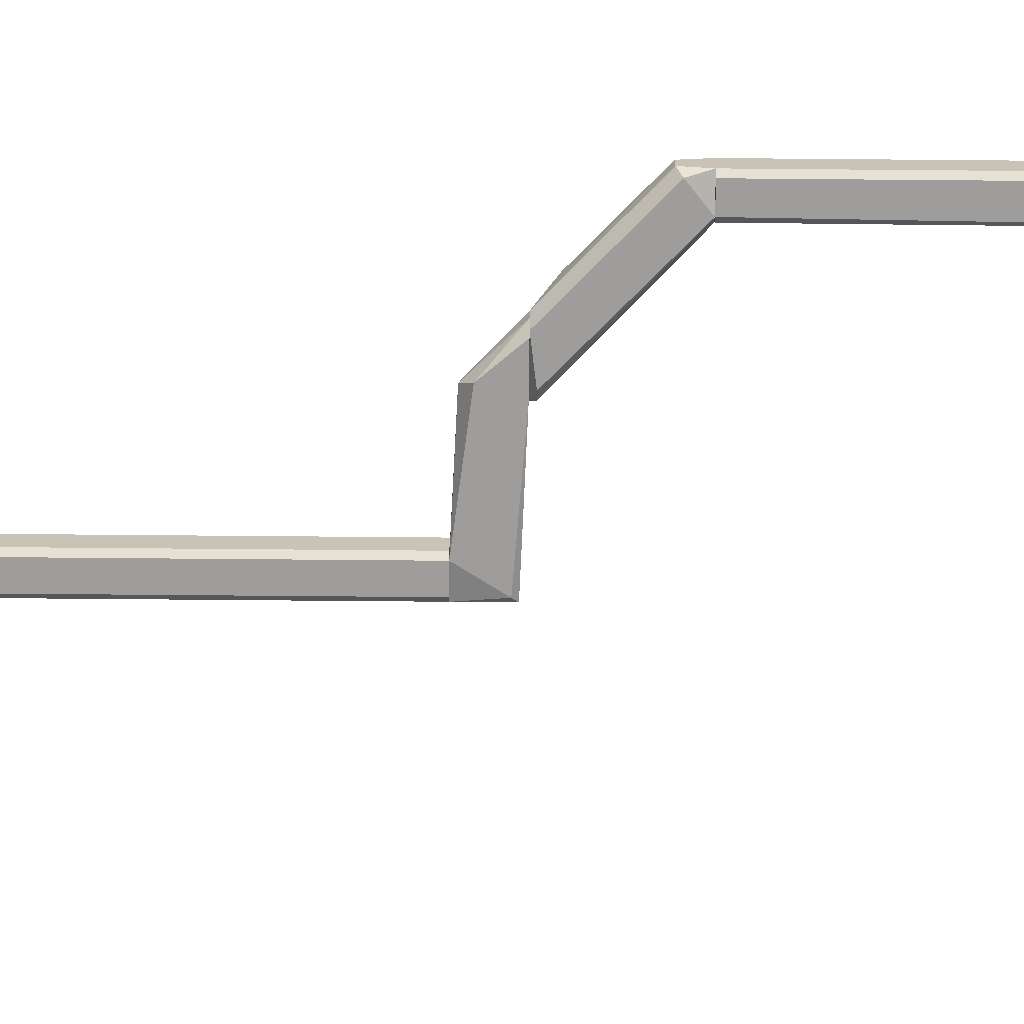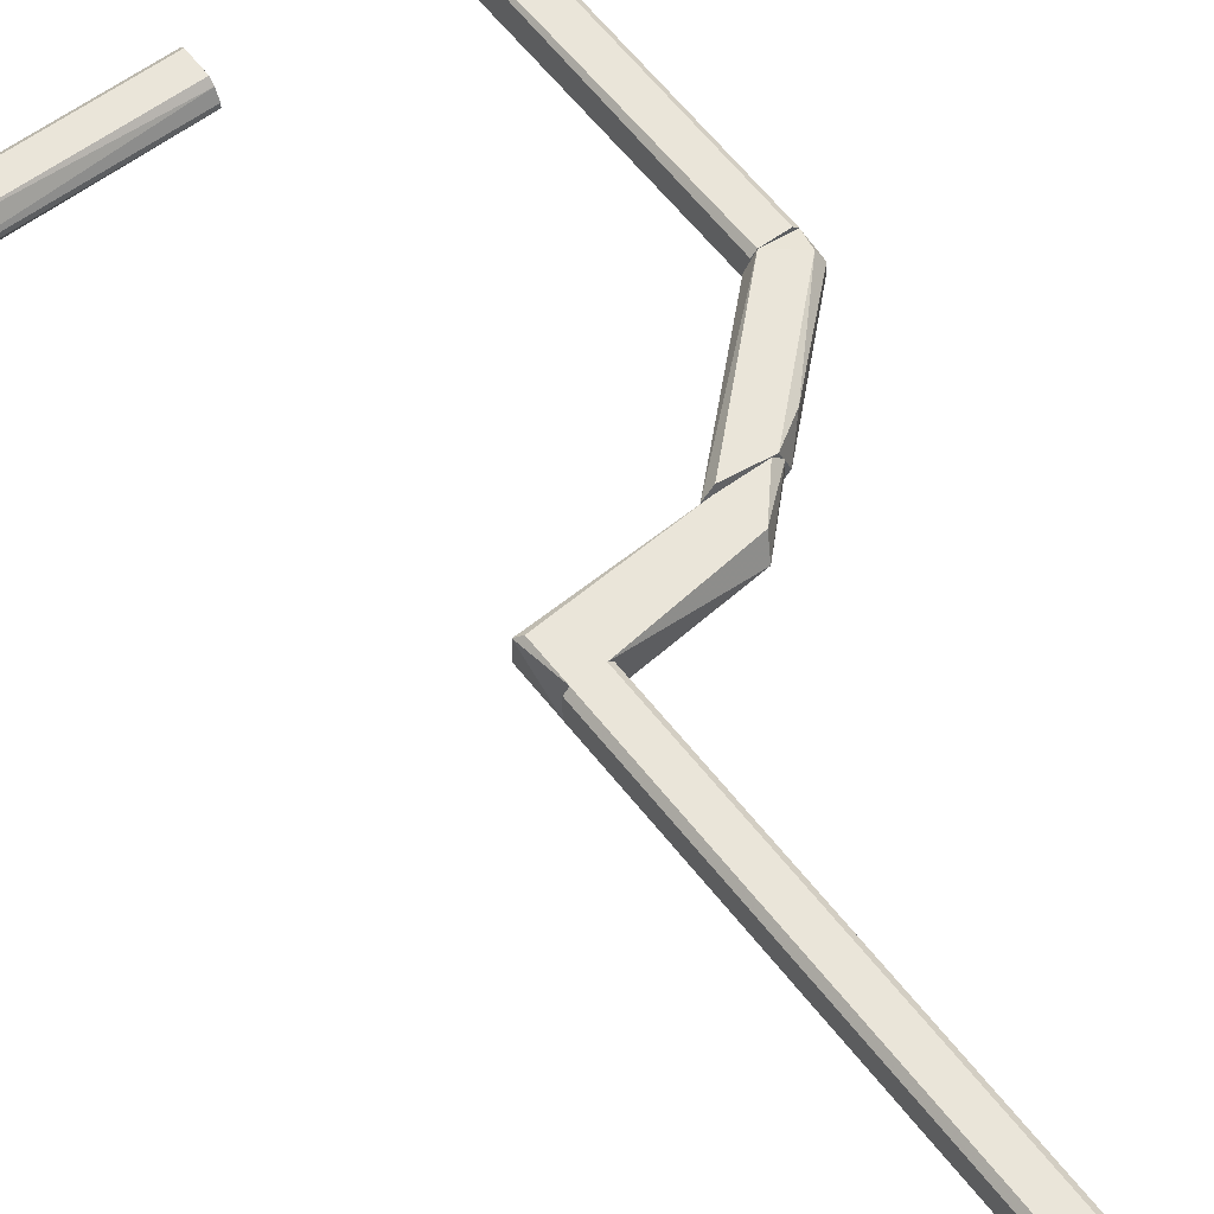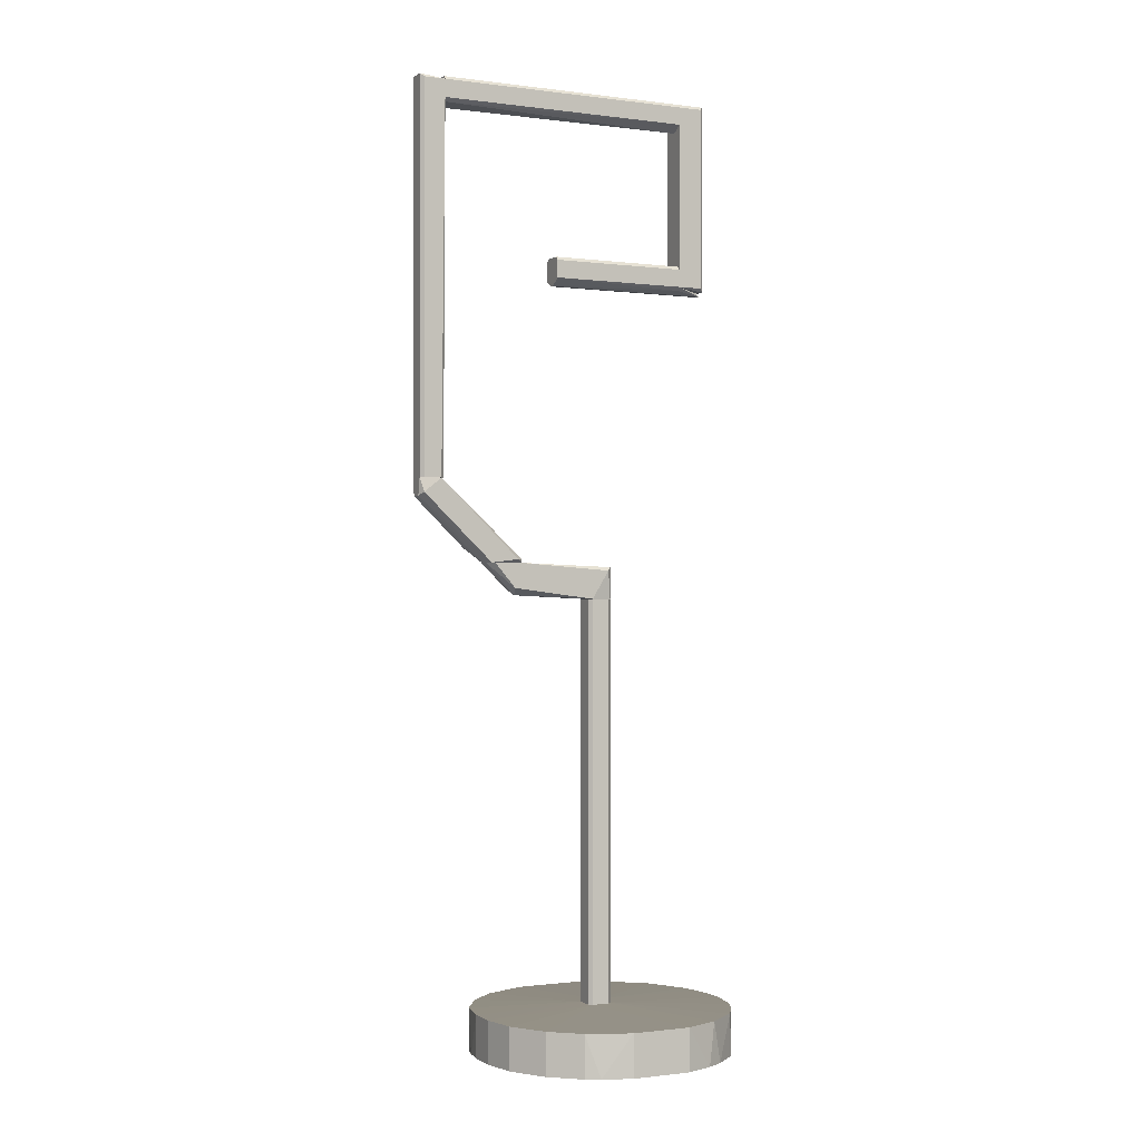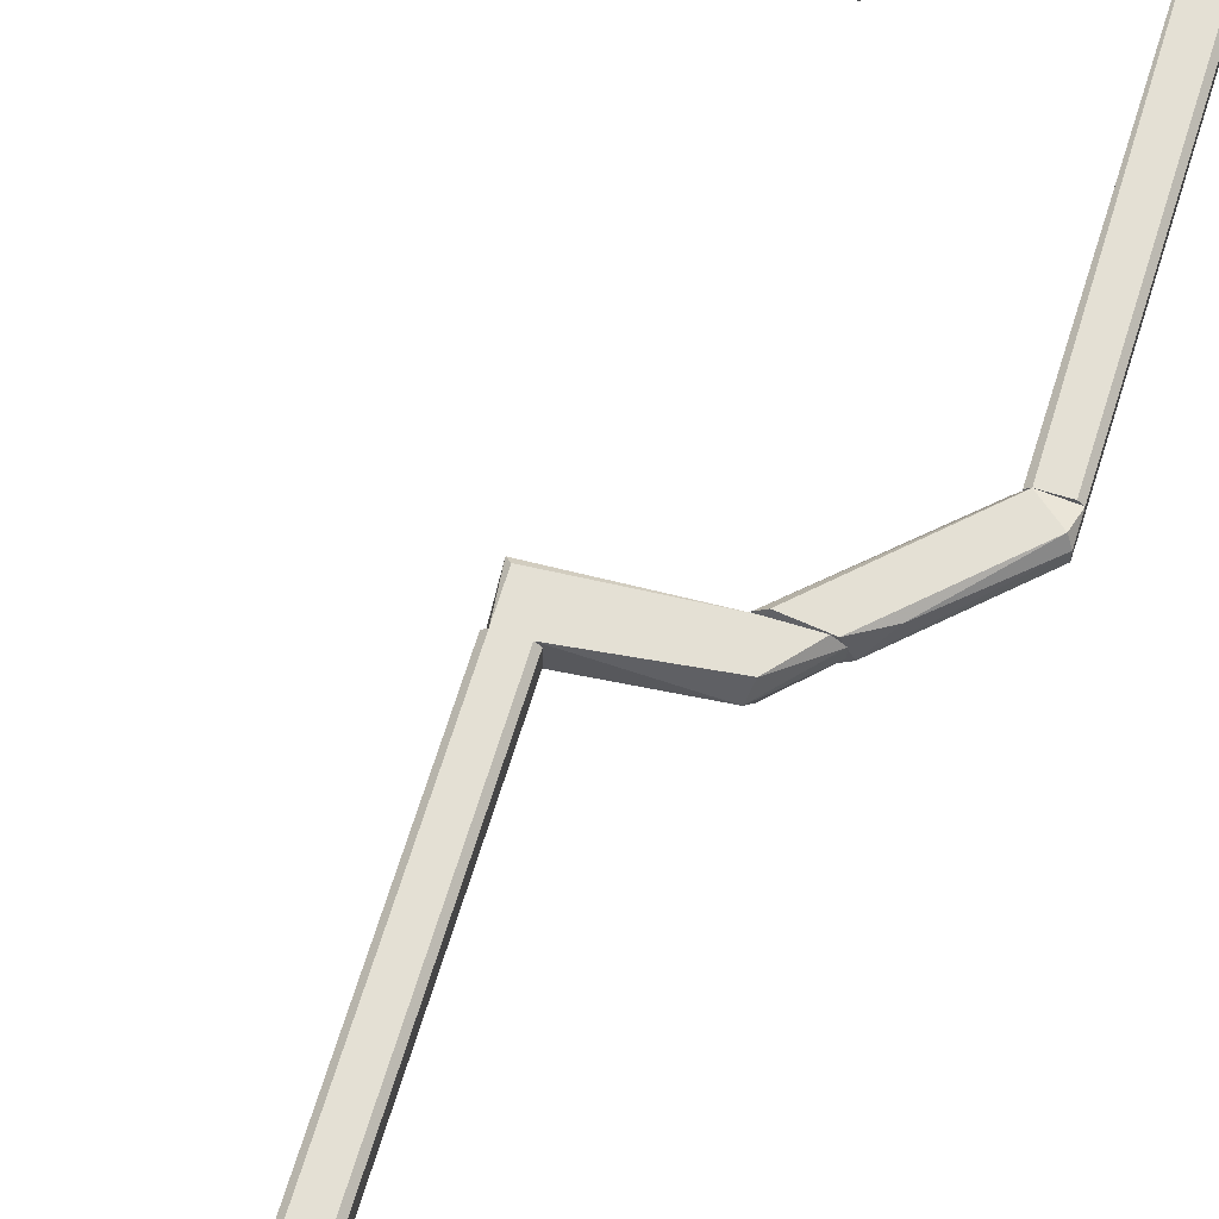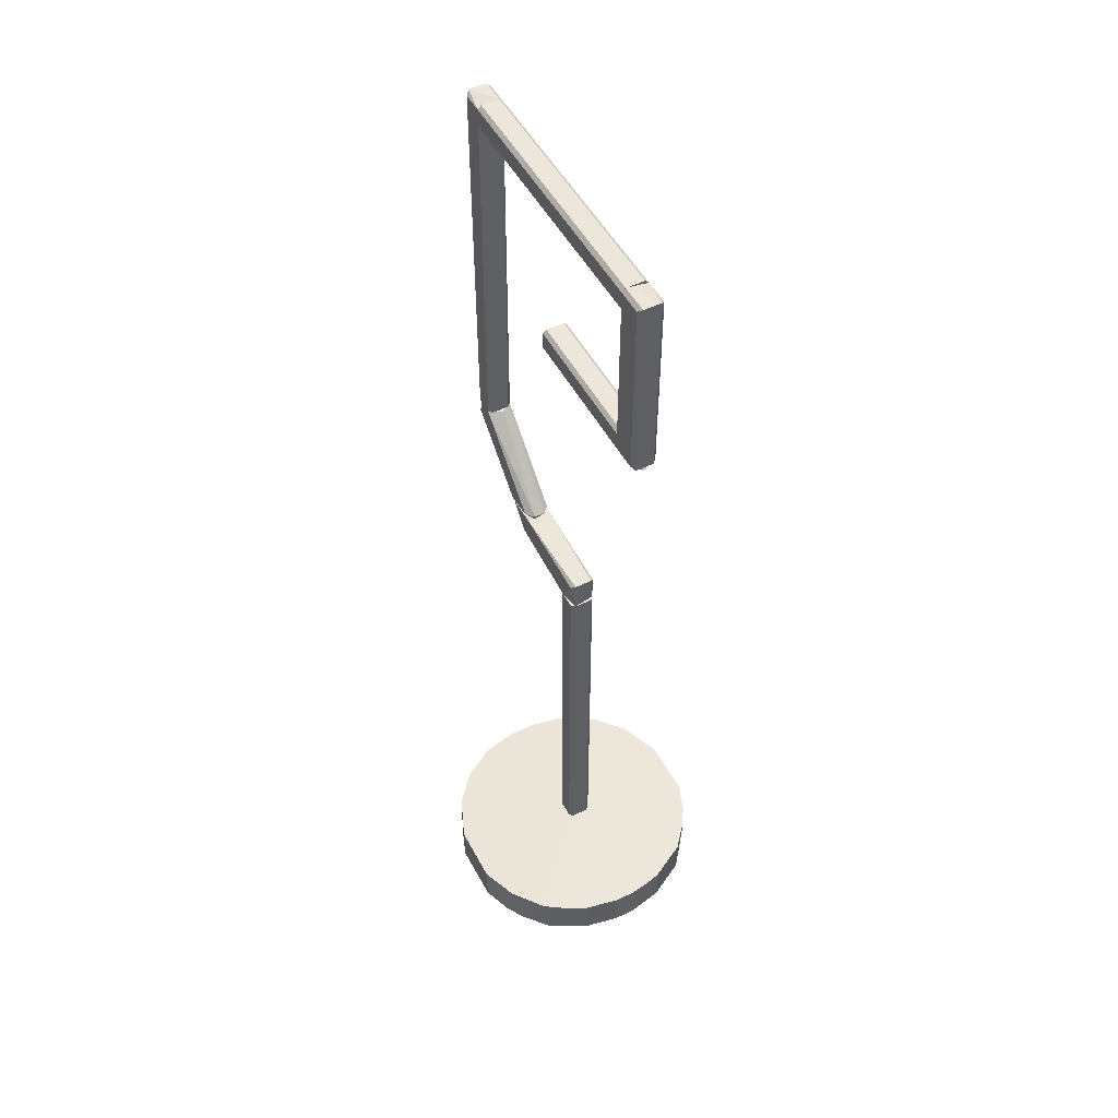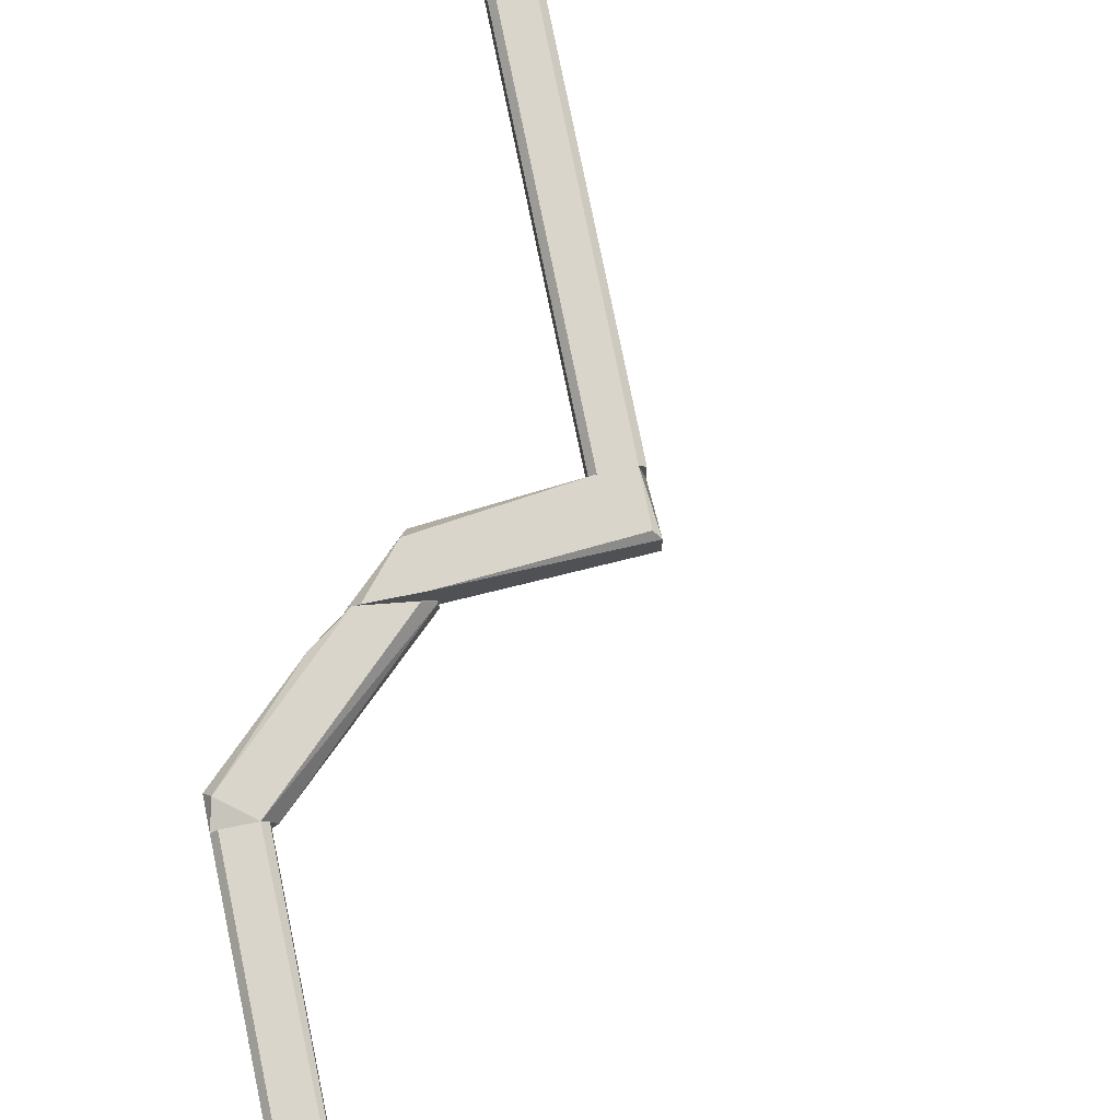
<metadata>
{"format":"obj","ext":"obj","renderer":"f3d","projection":"perspective","resolution":1024,"background":"white","views":[{"elev":-70.5,"azim":89.5,"up":"+Z"},{"elev":58.1,"azim":-37.1,"up":"+Z"},{"elev":-0.9,"azim":154.0,"up":"+Y"},{"elev":66.1,"azim":17.1,"up":"+Z"},{"elev":51.2,"azim":-117.8,"up":"+Y"},{"elev":74.6,"azim":168.6,"up":"+Z"}]}
</metadata>
<code>
o convex_0
v 0.009277 -0.000456 0.01104
v -0.005978 -0.000456 -0.01599
v -0.009464 -0.000456 -0.01468
v -0.003364 0.005212 -0.000727
v -0.01469 -0.000456 0.01017
v 0.01015 0.004776 -0.01075
v 0.001427 0.004775 0.0154
v -0.01731 0.004775 -0.00596
v 0.01277 -0.000456 -0.006396
v 0.01277 0.004776 0.005808
v -0.01469 0.004775 0.01017
v -0.005978 0.004775 -0.01599
v -0.01819 -0.000456 -0.0016
v -0.005978 -0.000456 0.0154
v 0.004919 -0.000456 -0.01468
v 0.001427 0.004775 -0.01599
v -0.01775 0.004775 0.003624
v -0.009464 0.004775 0.01409
v 0.0132 -0.000456 0.004063
v 0.01364 0.004776 -0.002036
v -0.01469 -0.000456 -0.01076
v -0.01426 0.004775 -0.01119
v 0.001427 -0.000456 0.0154
v 0.006664 0.004776 0.01322
v -0.01731 -0.000456 0.005369
v 0.01015 -0.000456 -0.01075
v 0.006664 0.004776 -0.01381
v -0.005978 0.004775 0.0154
v -0.000315 0.005212 0.001445
v 0.001427 -0.000456 -0.01599
v -0.01034 -0.000456 0.01366
v 0.01277 0.004776 -0.006396
v 0.01015 0.004776 0.01017
v -0.01034 0.004775 -0.01424
v 0.01364 -0.000456 -0.002036
v -0.01731 -0.000456 -0.00596
v -0.01819 0.004775 -0.0016
v 0.004919 -0.000456 0.01409
v 0.01102 -0.000456 0.008859
v 0.01364 0.004776 0.001448
v -0.01819 -0.000456 0.001009
v -0.002928 0.005212 0.001881
v -0.01731 0.004775 0.005369
v -0.01165 -0.000456 -0.01337
v -0.01165 0.004775 0.01278
v -0.000751 0.005212 -0.001164
v 0.006664 -0.000456 -0.01381
v -0.01601 0.004775 -0.008575
v 0.01277 -0.000456 0.005808
v 0.01364 -0.000456 0.001448
v 0.006664 -0.000456 0.01322
v -0.01819 0.004775 0.001009
f 17 42 52
f 3 2 1
f 3 1 5
f 1 2 9
f 2 3 12
f 3 5 13
f 5 1 14
f 9 2 15
f 2 12 16
f 1 9 19
f 3 13 21
f 14 1 23
f 7 14 23
f 5 11 25
f 13 5 25
f 6 9 26
f 9 15 26
f 15 16 27
f 6 26 27
f 14 7 28
f 18 14 28
f 7 24 29
f 15 2 30
f 2 16 30
f 16 15 30
f 5 14 31
f 14 18 31
f 9 6 32
f 20 9 32
f 24 1 33
f 10 29 33
f 29 24 33
f 12 3 34
f 4 12 34
f 22 4 34
f 19 9 35
f 9 20 35
f 13 8 36
f 21 13 36
f 4 8 37
f 8 13 37
f 23 1 38
f 7 23 38
f 24 7 38
f 1 19 39
f 33 1 39
f 10 33 39
f 10 19 40
f 29 10 40
f 20 29 40
f 35 20 40
f 13 25 41
f 25 17 41
f 37 13 41
f 28 7 42
f 18 28 42
f 29 4 42
f 7 29 42
f 25 11 43
f 17 25 43
f 42 17 43
f 11 42 43
f 3 21 44
f 21 22 44
f 34 3 44
f 22 34 44
f 11 5 45
f 5 31 45
f 31 18 45
f 42 11 45
f 18 42 45
f 12 4 46
f 16 12 46
f 6 27 46
f 27 16 46
f 4 29 46
f 29 20 46
f 32 6 46
f 20 32 46
f 26 15 47
f 15 27 47
f 27 26 47
f 8 4 48
f 4 22 48
f 22 21 48
f 36 8 48
f 21 36 48
f 19 10 49
f 39 19 49
f 10 39 49
f 19 35 50
f 40 19 50
f 35 40 50
f 1 24 51
f 38 1 51
f 24 38 51
f 4 37 52
f 41 17 52
f 37 41 52
f 42 4 52
o convex_1
v -0.000312 0.05491 0.001449
v -0.003364 0.005212 -0.00073
v -0.003364 0.005212 0.001449
v -0.000312 0.005212 -0.00073
v -0.002928 0.05491 -0.001166
v -0.003364 0.05491 0.001449
v -0.000749 0.005212 0.001886
v -0.000749 0.05491 -0.001166
v -0.000749 0.005212 -0.001166
v -0.002928 0.05491 0.001886
v -0.002928 0.005212 0.001886
v -0.002928 0.005212 -0.001166
v -0.000312 0.005212 0.001449
v -0.000749 0.05491 0.001886
v -0.000312 0.05491 -0.00073
v -0.003364 0.05491 -0.00073
f 58 57 68
f 55 54 56
f 54 55 58
f 53 57 58
f 55 56 59
f 57 53 60
f 57 60 61
f 56 54 61
f 60 56 61
f 53 58 62
f 58 55 62
f 59 62 63
f 55 59 63
f 62 55 63
f 54 57 64
f 57 61 64
f 61 54 64
f 56 53 65
f 59 56 65
f 53 59 65
f 59 53 66
f 53 62 66
f 62 59 66
f 53 56 67
f 60 53 67
f 56 60 67
f 57 54 68
f 54 58 68
o convex_2
v -0.003364 0.05491 -0.00073
v 0.0132 0.05927 0.001013
v 0.0132 0.05927 -0.000294
v -0.003364 0.05884 0.001449
v 0.009712 0.05622 0.001886
v -0.002928 0.0584 -0.001166
v 0.009712 0.05622 -0.001166
v -0.002928 0.05491 0.001886
v 0.009277 0.05535 0.000142
v 0.008841 0.05927 0.001886
v 0.008841 0.05927 -0.001166
v -0.000747 0.05491 -0.001166
v -0.002928 0.0584 0.001886
v -0.003364 0.05884 -0.00073
v 0.01233 0.05927 0.001886
v 0.01233 0.05927 -0.001166
v -0.000747 0.05491 0.001886
f 80 77 85
f 72 69 76
f 71 70 77
f 70 73 77
f 75 71 77
f 70 71 78
f 76 73 78
f 75 74 79
f 78 71 79
f 72 78 79
f 69 74 80
f 74 75 80
f 76 69 80
f 75 77 80
f 72 76 81
f 78 72 81
f 76 78 81
f 69 72 82
f 74 69 82
f 72 79 82
f 79 74 82
f 73 70 83
f 70 78 83
f 78 73 83
f 71 75 84
f 79 71 84
f 75 79 84
f 73 76 85
f 77 73 85
f 76 80 85
o convex_3
v 0.01931 0.0693 -0.001166
v 0.02149 0.1168 0.001886
v 0.02192 0.1173 0.001449
v 0.01887 0.1168 -0.001166
v 0.01931 0.0693 0.001886
v 0.02192 0.0693 -0.00073
v 0.01887 0.1168 0.001886
v 0.02149 0.1168 -0.001166
v 0.02192 0.0693 0.001449
v 0.01887 0.0693 0.001449
v 0.02192 0.1173 -0.00073
v 0.02149 0.0693 0.001886
v 0.02149 0.0693 -0.001166
v 0.01887 0.0693 -0.00073
v 0.01887 0.1173 0.001449
f 96 89 100
f 90 86 91
f 87 88 92
f 90 87 92
f 86 89 93
f 88 87 94
f 90 91 94
f 91 88 94
f 86 90 95
f 92 89 95
f 90 92 95
f 88 91 96
f 93 89 96
f 91 93 96
f 87 90 97
f 94 87 97
f 90 94 97
f 91 86 98
f 86 93 98
f 93 91 98
f 89 86 99
f 86 95 99
f 95 89 99
f 92 88 100
f 89 92 100
f 88 96 100
o convex_4
v -0.01295 0.1138 0.000142
v 0.01887 0.1173 0.001449
v 0.01887 0.1168 0.001886
v 0.01887 0.1146 -0.001166
v -0.01295 0.1173 -0.00073
v -0.01295 0.1168 0.001886
v 0.01887 0.1146 0.001886
v 0.01887 0.1173 -0.00073
v -0.01295 0.1146 -0.001166
v -0.01295 0.1146 0.001886
v 0.01887 0.1138 0.000577
v 0.01887 0.1168 -0.001166
v -0.01295 0.1173 0.001449
v -0.01295 0.1168 -0.001166
v -0.01295 0.1142 0.001449
v 0.01887 0.1142 -0.00073
f 104 111 116
f 102 103 104
f 103 102 106
f 105 101 106
f 103 106 107
f 104 103 107
f 102 104 108
f 105 102 108
f 101 105 109
f 106 101 110
f 107 106 110
f 104 107 111
f 108 104 112
f 105 108 112
f 104 109 112
f 102 105 113
f 106 102 113
f 105 106 113
f 109 105 114
f 105 112 114
f 112 109 114
f 110 101 115
f 107 110 115
f 111 107 115
f 101 111 115
f 101 109 116
f 109 104 116
f 111 101 116
o convex_5
v -0.01296 0.1168 0.001886
v -0.01644 0.09371 -0.00073
v -0.01601 0.09415 -0.001166
v -0.01644 0.1173 -0.00073
v -0.01296 0.1168 -0.001166
v -0.01296 0.09371 0.001449
v -0.01601 0.09415 0.001886
v -0.01644 0.1173 0.001449
v -0.01296 0.09415 -0.001166
v -0.01601 0.1168 -0.001166
v -0.01296 0.09415 0.001886
v -0.01601 0.1168 0.001886
v -0.01644 0.09371 0.001449
v -0.01296 0.1173 -0.00073
f 124 117 130
f 119 118 120
f 121 117 122
f 120 118 124
f 118 119 125
f 119 121 125
f 121 122 125
f 122 118 125
f 119 120 126
f 120 121 126
f 121 119 126
f 122 117 127
f 117 123 127
f 123 122 127
f 123 117 128
f 117 124 128
f 124 123 128
f 118 122 129
f 122 123 129
f 124 118 129
f 123 124 129
f 117 121 130
f 121 120 130
f 120 124 130
o convex_6
v -0.01295 0.09371 -0.00073
v 0.004047 0.09677 0.001449
v 0.004047 0.09677 -0.00073
v 0.004047 0.09328 0.000578
v -0.01295 0.09633 0.001886
v -0.01295 0.09677 -0.00073
v -0.01295 0.09415 0.001886
v 0.004047 0.09415 -0.001166
v -0.01644 0.09328 0.000578
v 0.004047 0.09415 0.001886
v -0.01295 0.09633 -0.001166
v -0.01295 0.09415 -0.001166
v -0.01295 0.09677 0.001449
v 0.004047 0.09633 0.001886
v 0.004047 0.09633 -0.001166
v 0.004047 0.09328 0.000142
v -0.01644 0.09328 0.000142
v 0.004047 0.09371 0.001449
f 140 137 148
f 133 132 134
f 132 133 136
f 133 134 138
f 137 135 139
f 134 132 140
f 135 137 140
f 136 133 141
f 138 131 142
f 141 138 142
f 135 132 143
f 132 136 143
f 139 135 143
f 136 139 143
f 132 135 144
f 140 132 144
f 135 140 144
f 133 138 145
f 141 133 145
f 138 141 145
f 138 134 146
f 131 138 146
f 134 139 146
f 146 139 147
f 139 136 147
f 136 141 147
f 141 142 147
f 142 131 147
f 131 146 147
f 139 134 148
f 137 139 148
f 134 140 148
o convex_7
v 0.008407 0.05927 -0.000294
v 0.02192 0.0693 0.001449
v 0.02192 0.0693 -0.00073
v 0.01364 0.05927 -0.000294
v 0.01277 0.05927 0.001886
v 0.0193 0.0693 0.001886
v 0.0193 0.0693 -0.001166
v 0.00928 0.05971 0.001886
v 0.02192 0.06712 0.001014
v 0.01277 0.05927 -0.001166
v 0.02149 0.06755 -0.001166
v 0.01843 0.0693 0.000577
v 0.00928 0.05971 -0.001166
v 0.02149 0.06755 0.001886
v 0.008407 0.05971 -0.000294
v 0.008407 0.05971 0.001014
v 0.02192 0.06712 -0.000294
v 0.01538 0.06102 0.001449
f 157 162 166
f 149 152 153
f 150 151 154
f 154 151 155
f 149 153 156
f 153 154 156
f 151 150 157
f 152 149 158
f 155 151 159
f 158 155 159
f 154 155 160
f 158 149 161
f 155 158 161
f 150 154 162
f 154 153 162
f 157 150 162
f 160 155 163
f 161 149 163
f 155 161 163
f 149 156 164
f 156 154 164
f 154 160 164
f 163 149 164
f 160 163 164
f 151 157 165
f 157 152 165
f 152 158 165
f 159 151 165
f 158 159 165
f 153 152 166
f 152 157 166
f 162 153 166

</code>
